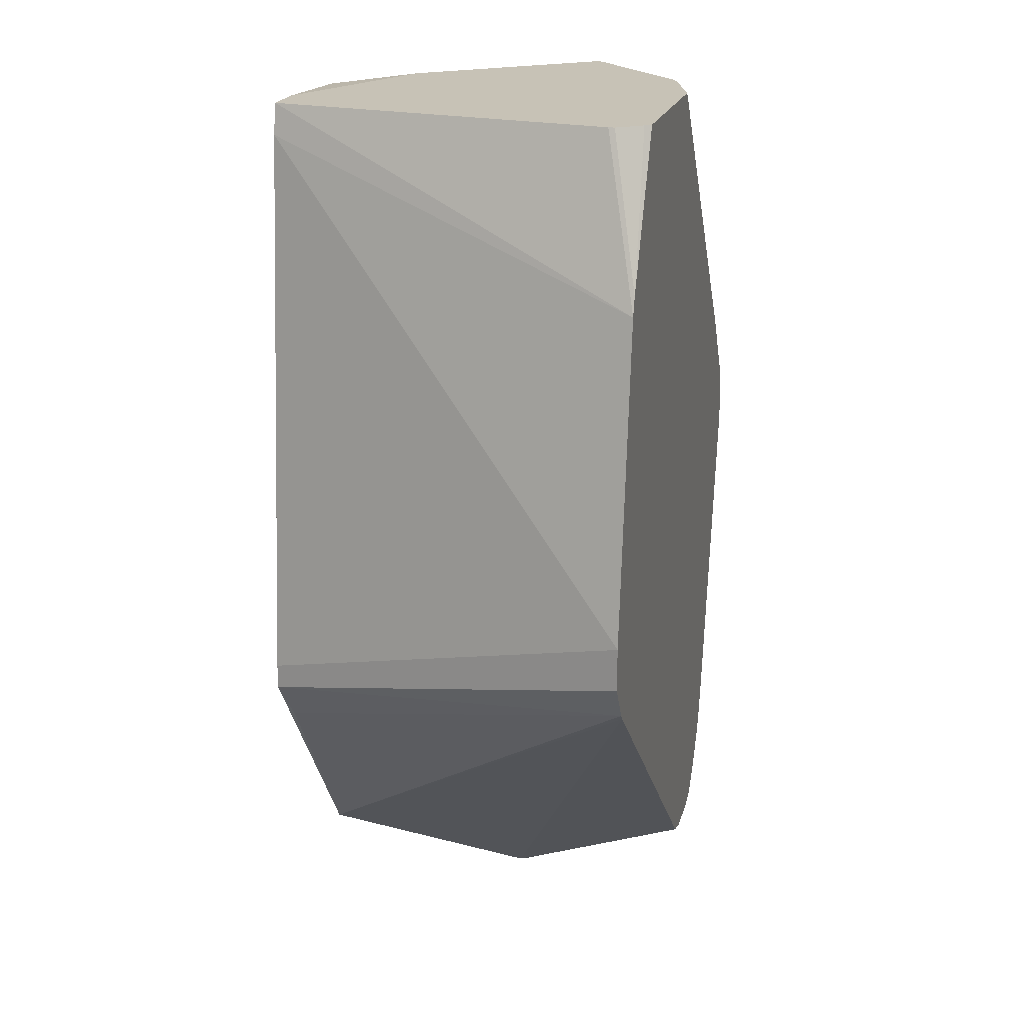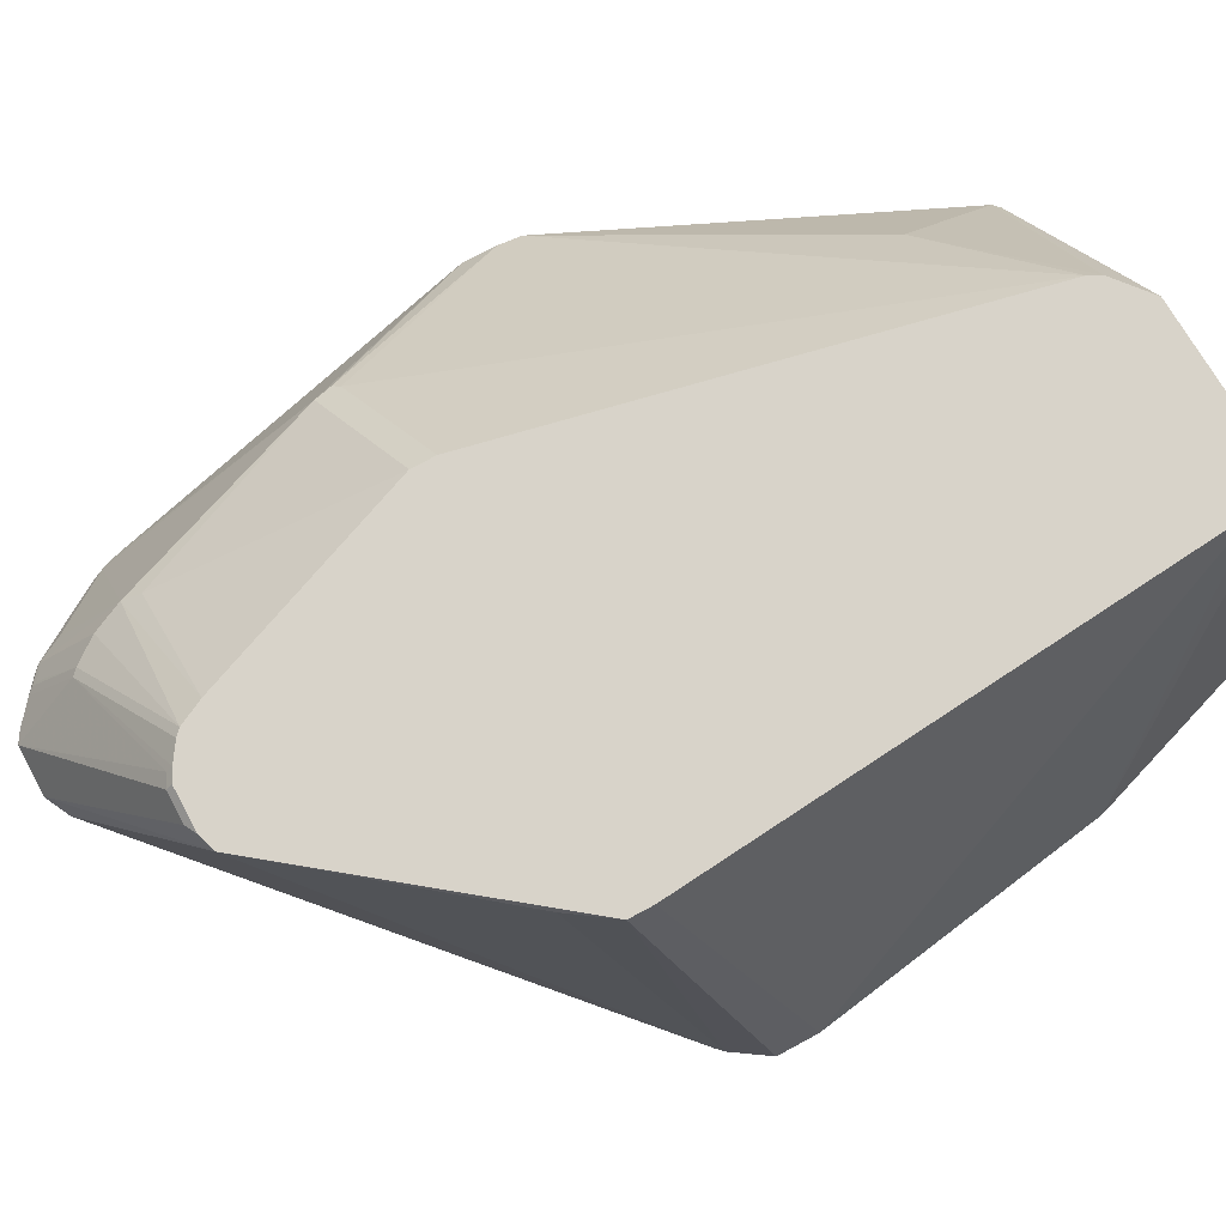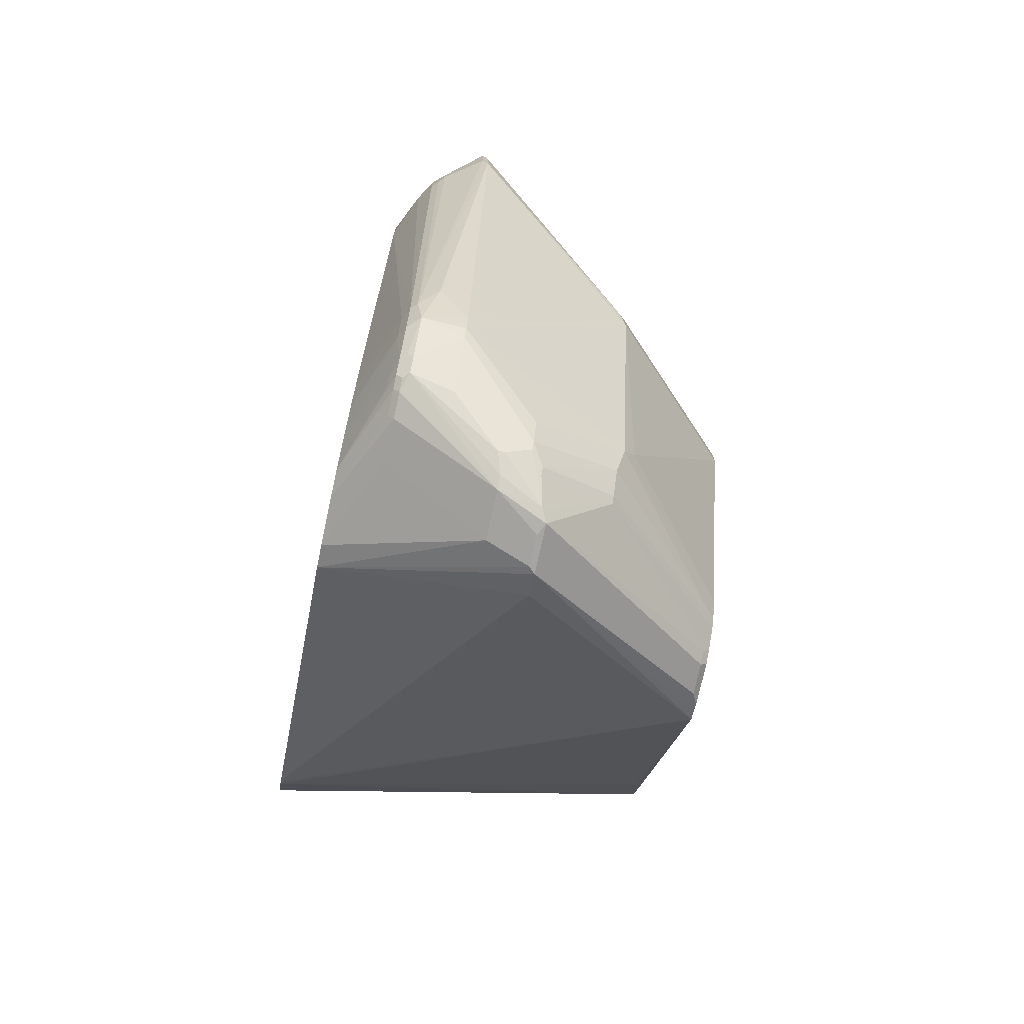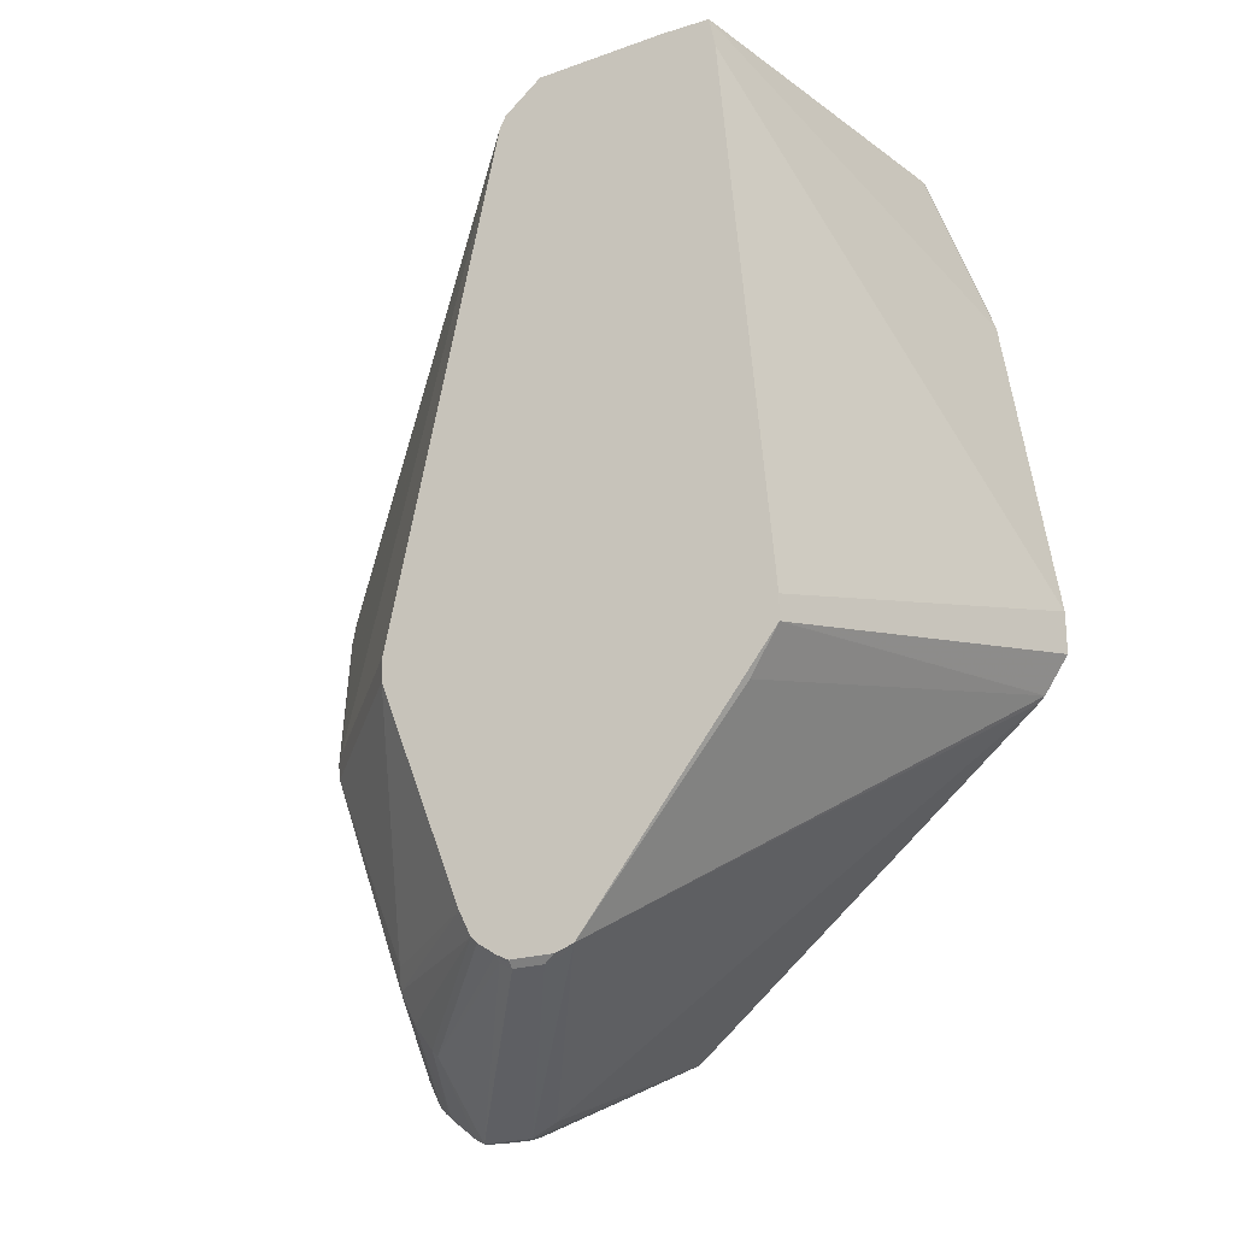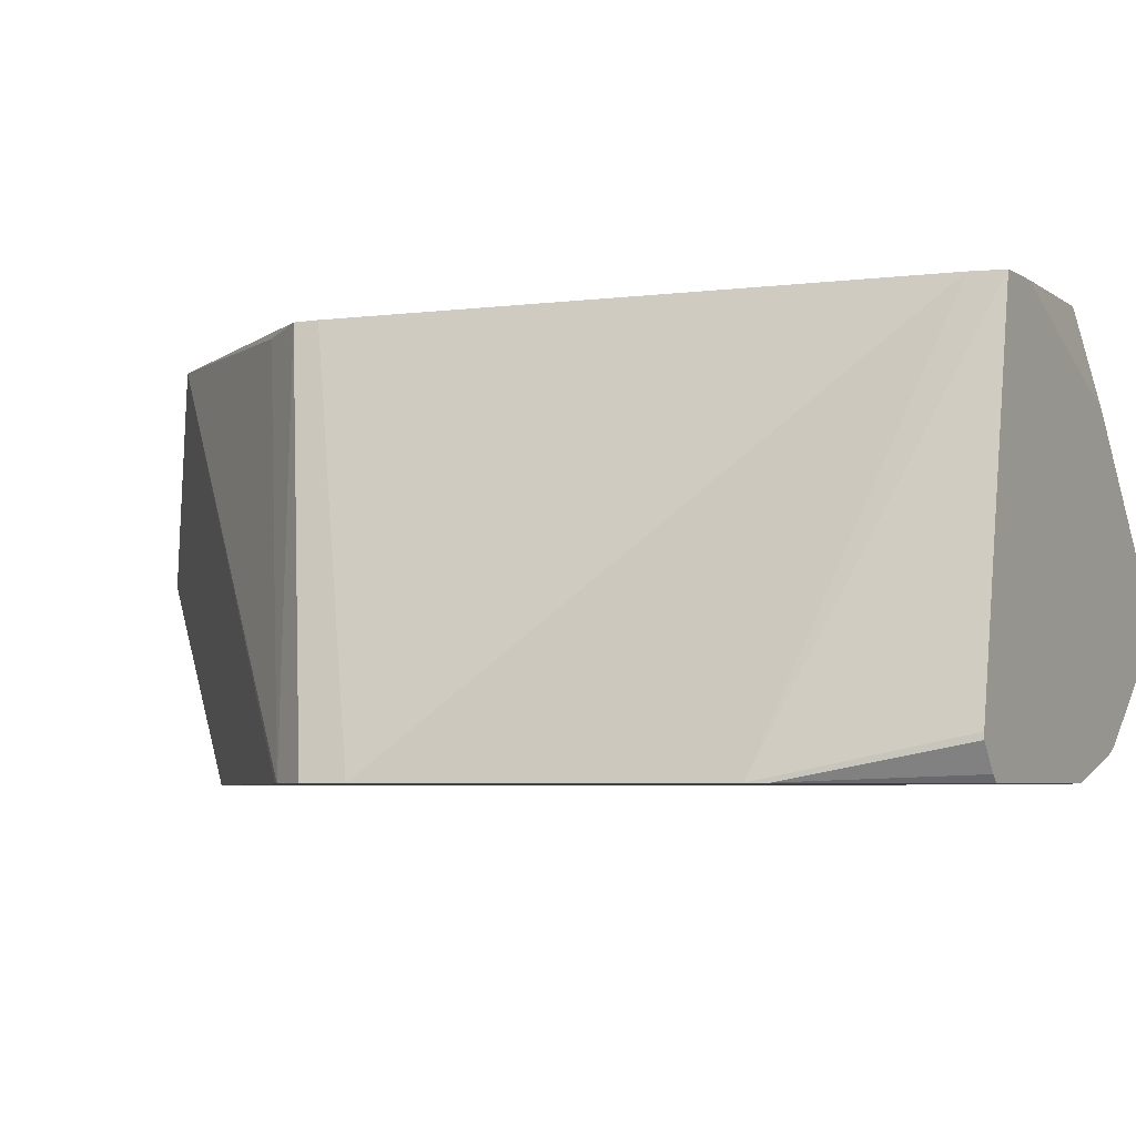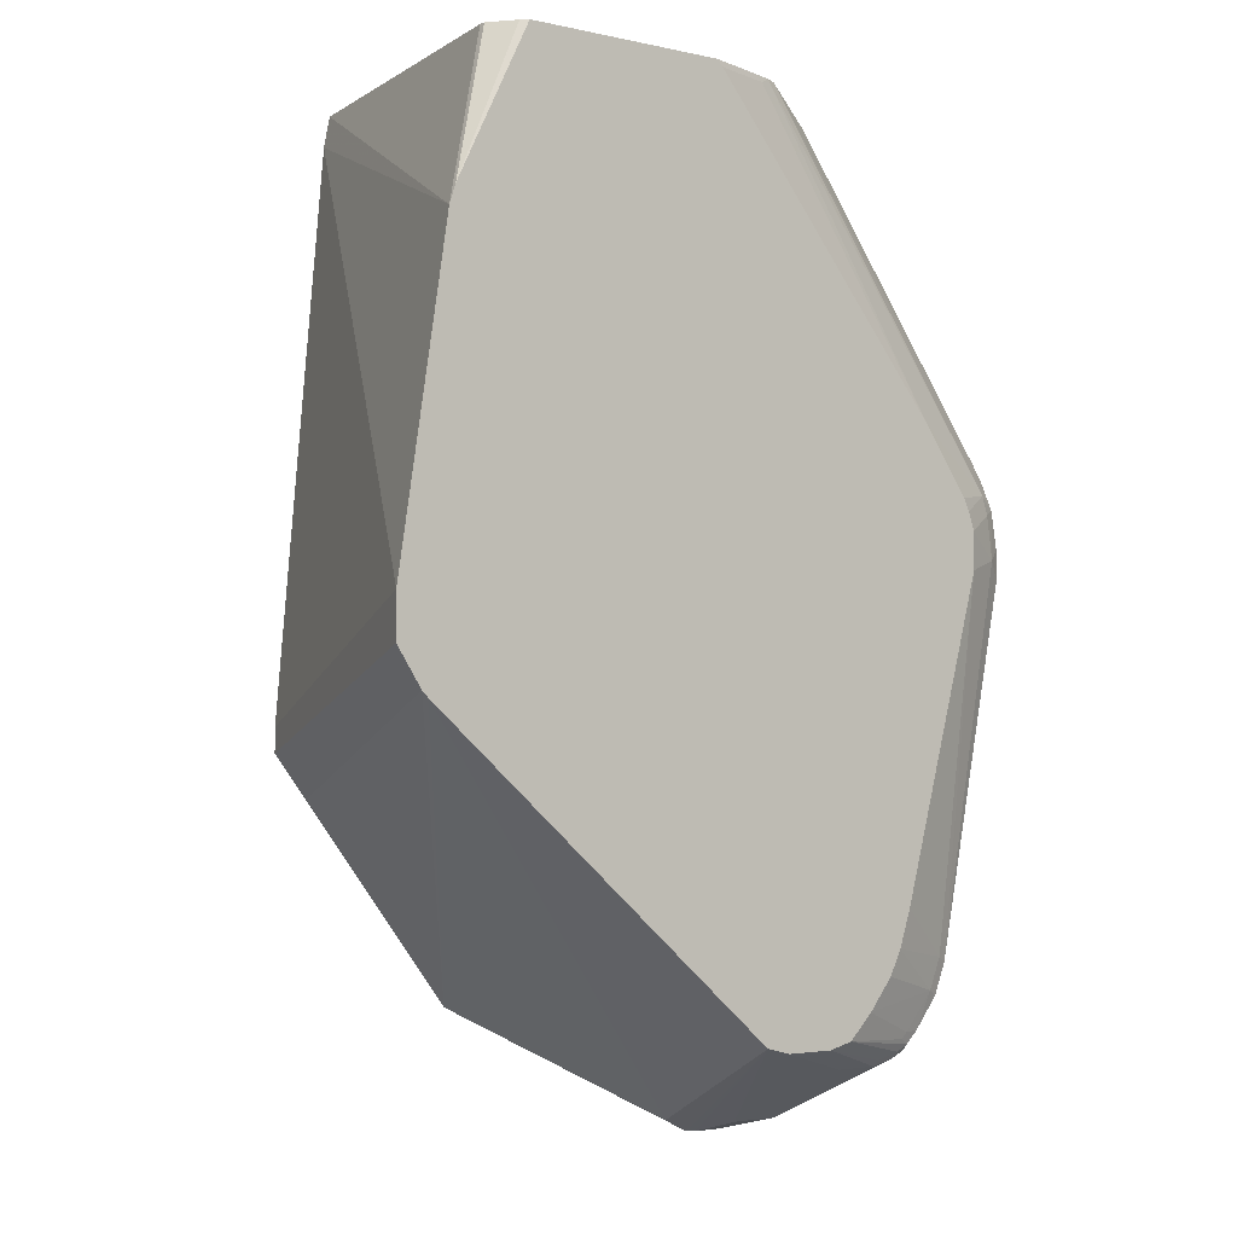
<metadata>
{"format":"obj","ext":"obj","renderer":"f3d","projection":"perspective","resolution":1024,"background":"white","views":[{"elev":19.3,"azim":103.6,"up":"+Y"},{"elev":75.8,"azim":61.7,"up":"+Z"},{"elev":-73.9,"azim":-102.2,"up":"+Y"},{"elev":-22.8,"azim":28.3,"up":"+Y"},{"elev":-4.7,"azim":117.9,"up":"+Z"},{"elev":-3.1,"azim":142.3,"up":"+Y"}]}
</metadata>
<code>
v 61 17 63
v 61 16 62
v 51 2 32
v 26 108 0
v 31 12 6
v 34 3 24
v 36 2 24
v 69 17 62
v 54 15 0
v 44 2 24
v 32 157 22
v 38 11 7
v 67 157 0
v 19 21 6
v 66 16 62
v 47 0 32
v 32 6 31
v 18 60 42
v 17 59 41
v 71 18 63
v 116 65 0
v 31 5 23
v 26 16 5
v 0 96 13
v 97 51 62
v 121 72 0
v 102 58 63
v 37 11 42
v 39 0 32
v 32 5 30
v 53 25 63
v 56 156 3
v 104 157 5
v 102 62 63
v 56 20 63
v 36 12 42
v 31 156 22
v 104 157 6
v 41 0 31
v 46 0 31
v 32 24 45
v 30 6 28
v 33 16 42
v 31 21 43
v 17 20 15
v 94 152 63
v 68 17 63
v 27 11 28
v 59 17 62
v 8 93 4
v 9 88 3
v 32 156 21
v 4 104 12
v 100 157 0
v 57 149 63
v 59 18 63
v 55 21 63
v 0 86 14
v 34 138 39
v 31 11 7
v 11 98 3
v 17 26 6
v 29 7 28
v 112 133 0
v 57 157 3
v 55 157 50
v 93 157 63
v 85 157 63
v 54 157 4
v 101 157 1
v 52 157 5
v 5 104 11
v 18 97 0
v 66 156 0
v 21 22 5
v 18 18 15
v 16 23 15
v 18 56 42
v 46 15 0
v 32 29 0
v 42 16 0
v 31 5 24
v 25 11 15
v 17 21 8
v 14 30 10
v 19 27 5
v 16 86 0
v 30 35 0
v 33 4 30
v 37 1 31
v 38 20 0
v 34 25 0
v 33 157 21
v 117 66 0
v 58 16 0
v 6 96 6
v 2 101 12
v 3 101 11
v 23 16 6
v 24 13 8
v 22 15 8
v 22 16 7
v 0 88 13
v 6 90 5
v 64 156 63
v 58 151 63
v 113 130 0
v 121 79 0
v 27 13 6
v 16 26 7
v 0 92 14
v 6 85 5
v 25 14 6
v 27 12 7
v 27 15 5
v 5 85 6
v 5 90 6
v 17 95 0
v 10 95 3
v 16 92 0
v 39 65 63
v 39 61 63
v 4 86 7
v 4 88 7
v 25 13 7
v 7 96 5
f 55 59 24
f 74 118 4
f 47 8 20
f 47 56 1
f 2 49 29
f 16 40 95
f 29 16 2
f 3 16 95
f 2 47 1
f 94 118 26
f 67 56 46
f 43 44 63
f 1 56 2
f 105 66 11
f 83 101 100
f 20 3 21
f 21 94 20
f 122 18 78
f 32 74 4
f 115 23 81
f 5 114 109
f 6 82 22
f 60 9 12
f 90 6 7
f 15 8 47
f 54 70 64
f 79 9 60
f 79 118 9
f 21 3 95
f 95 10 9
f 20 16 3
f 95 40 10
f 66 65 11
f 30 28 36
f 91 118 81
f 90 7 29
f 9 10 12
f 10 7 12
f 58 85 77
f 12 7 60
f 54 118 13
f 75 99 14
f 2 16 15
f 15 47 2
f 29 39 16
f 11 106 105
f 30 17 63
f 43 36 57
f 71 65 69
f 78 18 19
f 27 56 20
f 95 118 21
f 44 48 63
f 82 76 22
f 60 5 79
f 67 107 38
f 43 57 44
f 115 99 23
f 96 104 117
f 24 117 124
f 124 103 24
f 121 56 55
f 94 25 20
f 26 27 94
f 34 56 27
f 41 31 122
f 36 35 57
f 7 100 114
f 88 118 80
f 67 65 68
f 49 28 29
f 89 28 30
f 57 56 31
f 91 75 92
f 60 114 5
f 78 19 58
f 86 62 87
f 69 65 32
f 70 65 33
f 81 23 91
f 46 56 34
f 24 18 55
f 61 69 4
f 121 18 122
f 28 35 36
f 53 97 37
f 41 122 78
f 110 116 62
f 27 25 94
f 20 25 27
f 126 50 104
f 38 64 33
f 40 39 10
f 16 39 40
f 16 8 15
f 20 8 16
f 13 65 54
f 64 70 33
f 49 56 28
f 44 31 41
f 42 89 63
f 90 89 42
f 30 36 17
f 63 17 43
f 78 44 41
f 84 99 102
f 33 65 38
f 22 100 6
f 74 65 13
f 84 76 45
f 90 82 6
f 61 4 73
f 46 107 67
f 91 23 75
f 38 65 67
f 105 68 66
f 17 36 43
f 44 57 31
f 98 97 72
f 53 37 72
f 77 84 45
f 110 103 123
f 106 59 55
f 59 37 24
f 20 56 47
f 5 81 79
f 75 80 92
f 34 108 46
f 46 108 107
f 32 65 74
f 7 39 29
f 10 39 7
f 42 82 90
f 45 76 48
f 69 32 4
f 63 89 30
f 86 80 75
f 109 81 5
f 44 45 48
f 78 45 44
f 14 99 84
f 6 100 7
f 22 83 100
f 63 76 42
f 107 64 38
f 14 62 75
f 27 108 34
f 26 108 27
f 28 56 35
f 2 56 49
f 87 51 120
f 93 37 11
f 104 50 51
f 72 37 52
f 37 97 24
f 72 97 53
f 97 96 24
f 64 118 54
f 55 18 121
f 35 56 57
f 111 103 58
f 19 111 58
f 11 37 106
f 106 37 59
f 7 114 60
f 118 119 61
f 110 62 84
f 48 76 63
f 107 118 64
f 68 65 66
f 68 56 67
f 105 56 68
f 71 69 61
f 54 65 70
f 52 93 71
f 52 37 93
f 71 72 52
f 61 72 71
f 4 118 73
f 13 118 74
f 61 126 72
f 23 99 75
f 111 18 24
f 19 18 111
f 84 101 76
f 112 104 51
f 78 77 45
f 58 77 78
f 81 118 79
f 88 80 86
f 61 119 126
f 96 117 24
f 109 113 81
f 100 125 114
f 42 76 82
f 22 76 83
f 84 62 14
f 112 116 104
f 110 85 58
f 75 62 86
f 88 86 87
f 73 118 61
f 90 28 89
f 29 28 90
f 92 118 91
f 80 118 92
f 93 65 71
f 11 65 93
f 21 118 94
f 9 118 95
f 97 126 96
f 117 116 124
f 98 126 97
f 72 126 98
f 101 99 100
f 102 101 84
f 123 103 124
f 126 104 96
f 102 99 101
f 76 101 83
f 84 85 110
f 77 85 84
f 87 118 88
f 120 118 87
f 106 56 105
f 55 56 106
f 108 118 107
f 26 118 108
f 81 113 115
f 114 113 109
f 58 103 110
f 24 103 111
f 51 62 112
f 87 62 51
f 125 113 114
f 113 99 115
f 104 116 117
f 62 116 112
f 120 119 118
f 51 119 120
f 122 56 121
f 31 56 122
f 123 116 110
f 124 116 123
f 125 99 113
f 100 99 125
f 119 50 126
f 51 50 119

</code>
